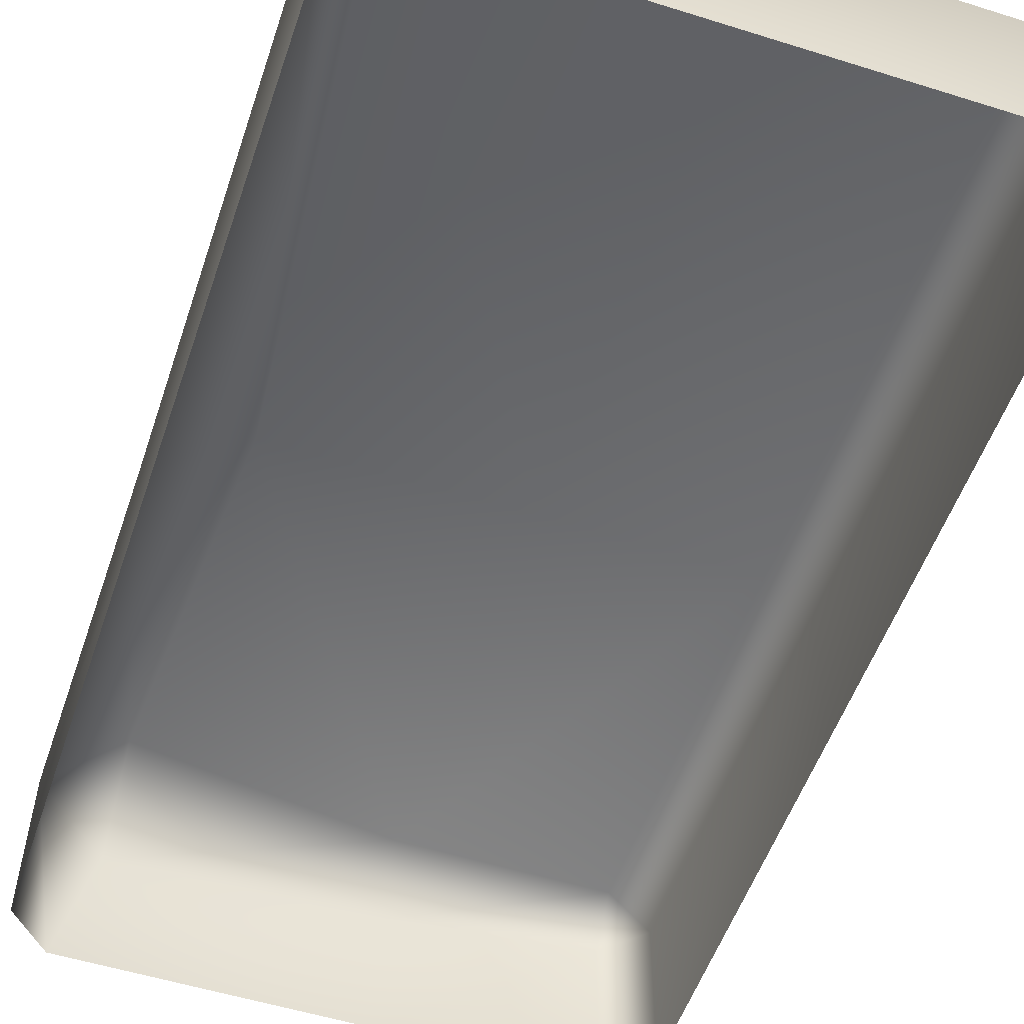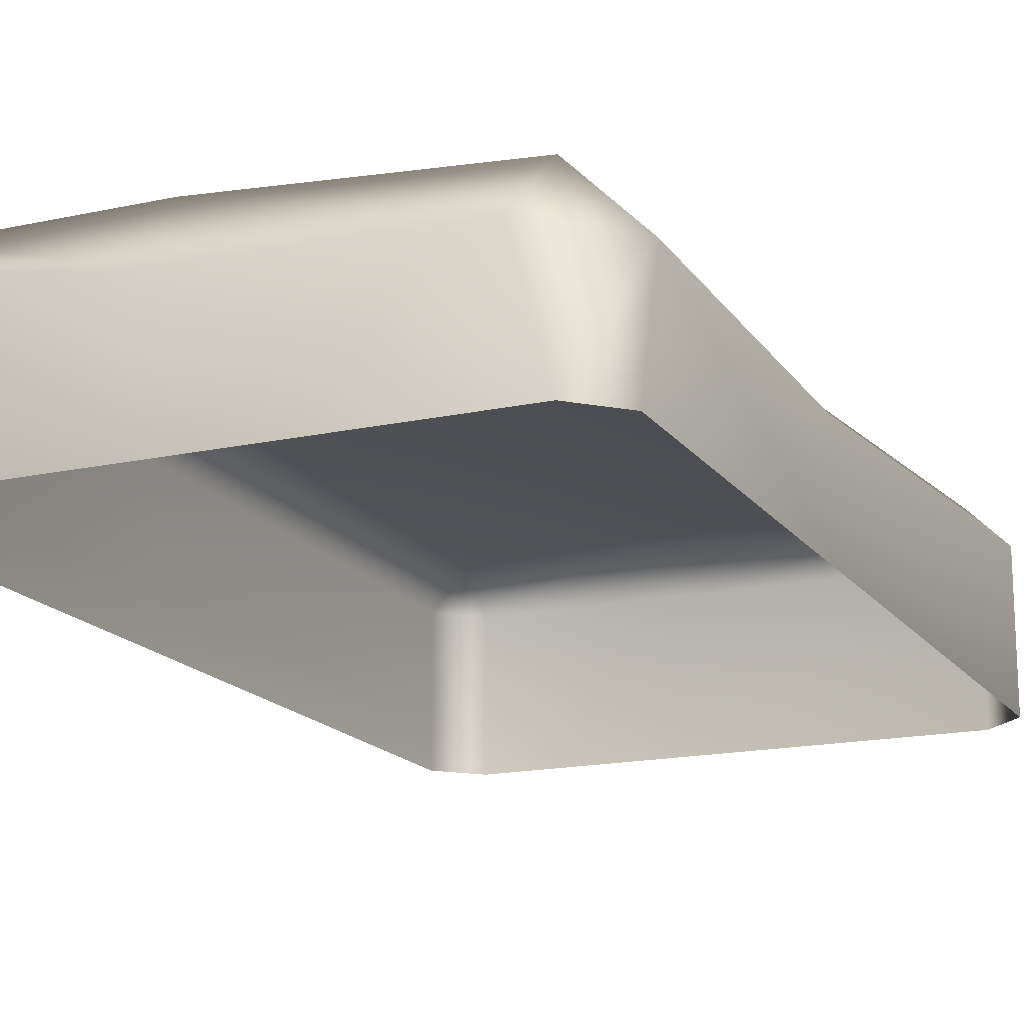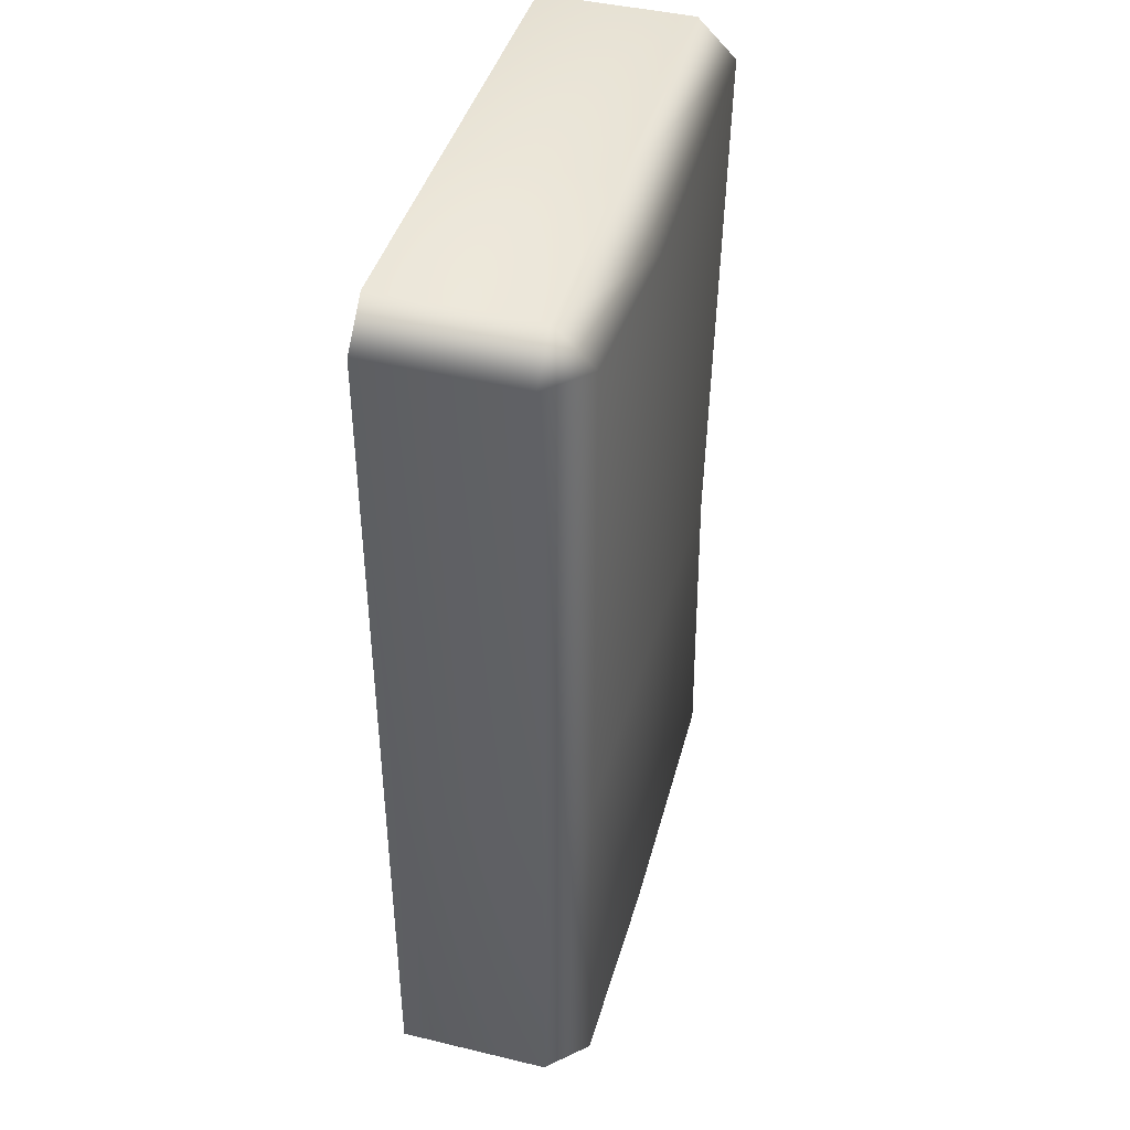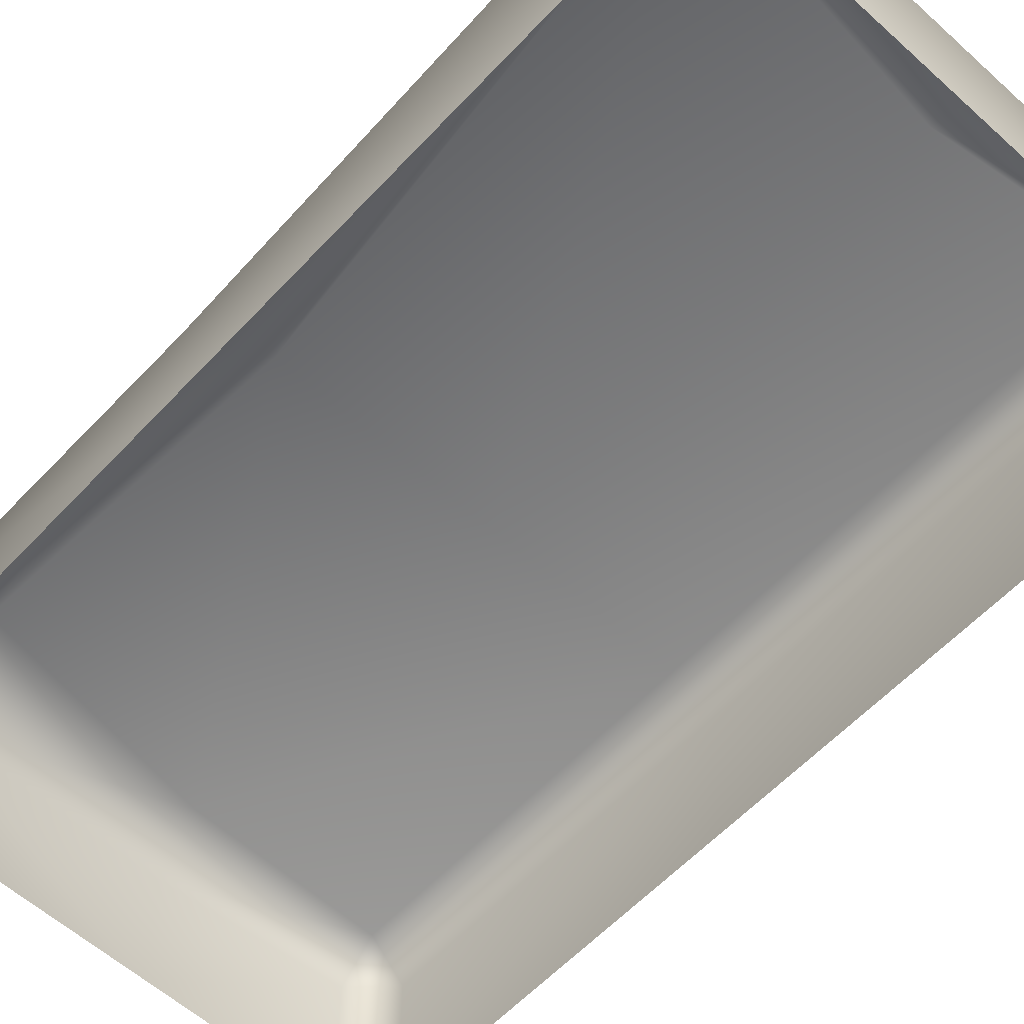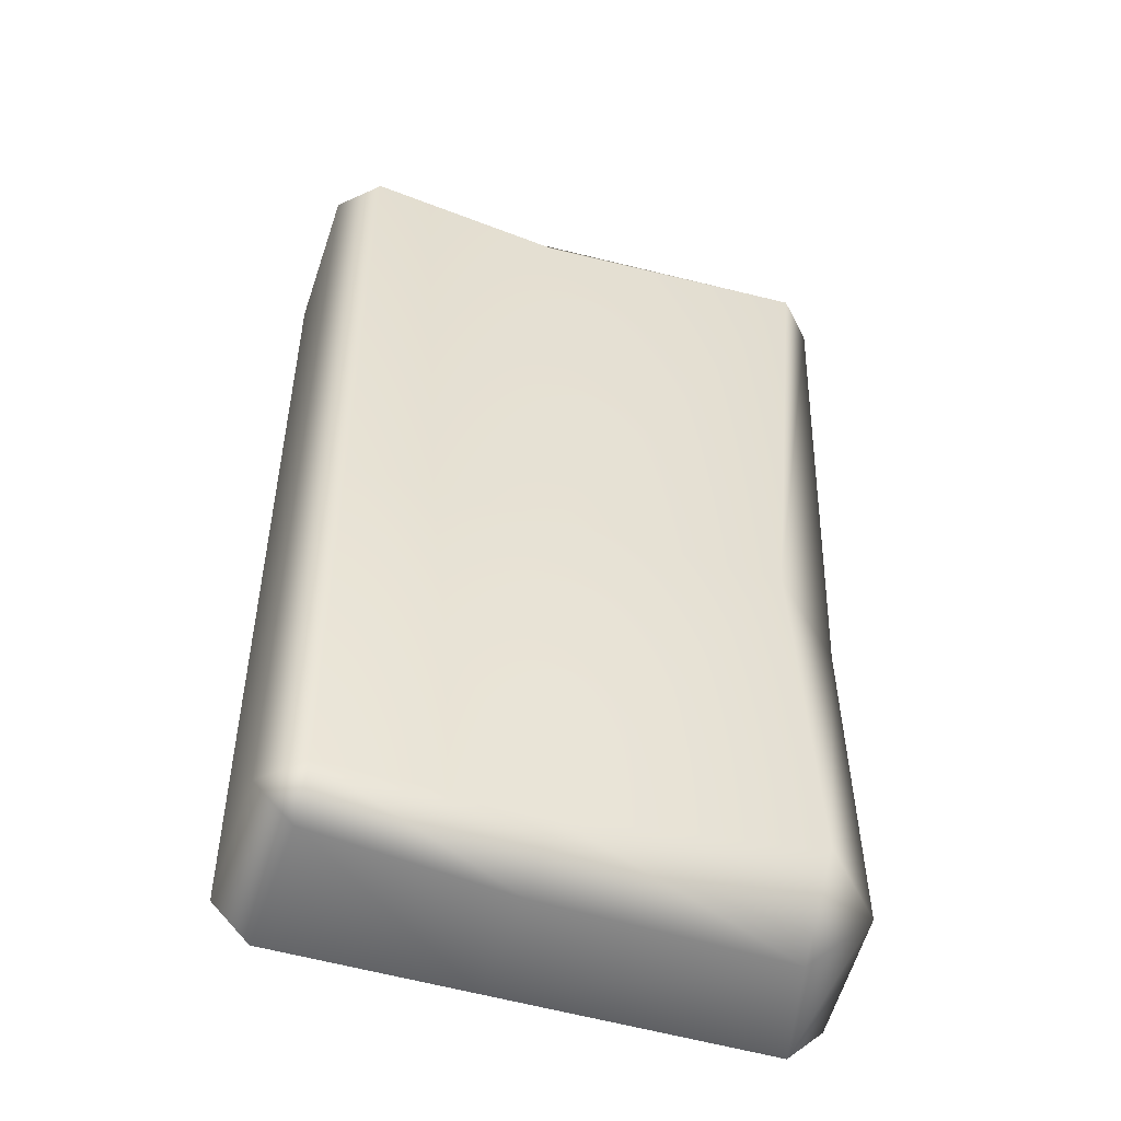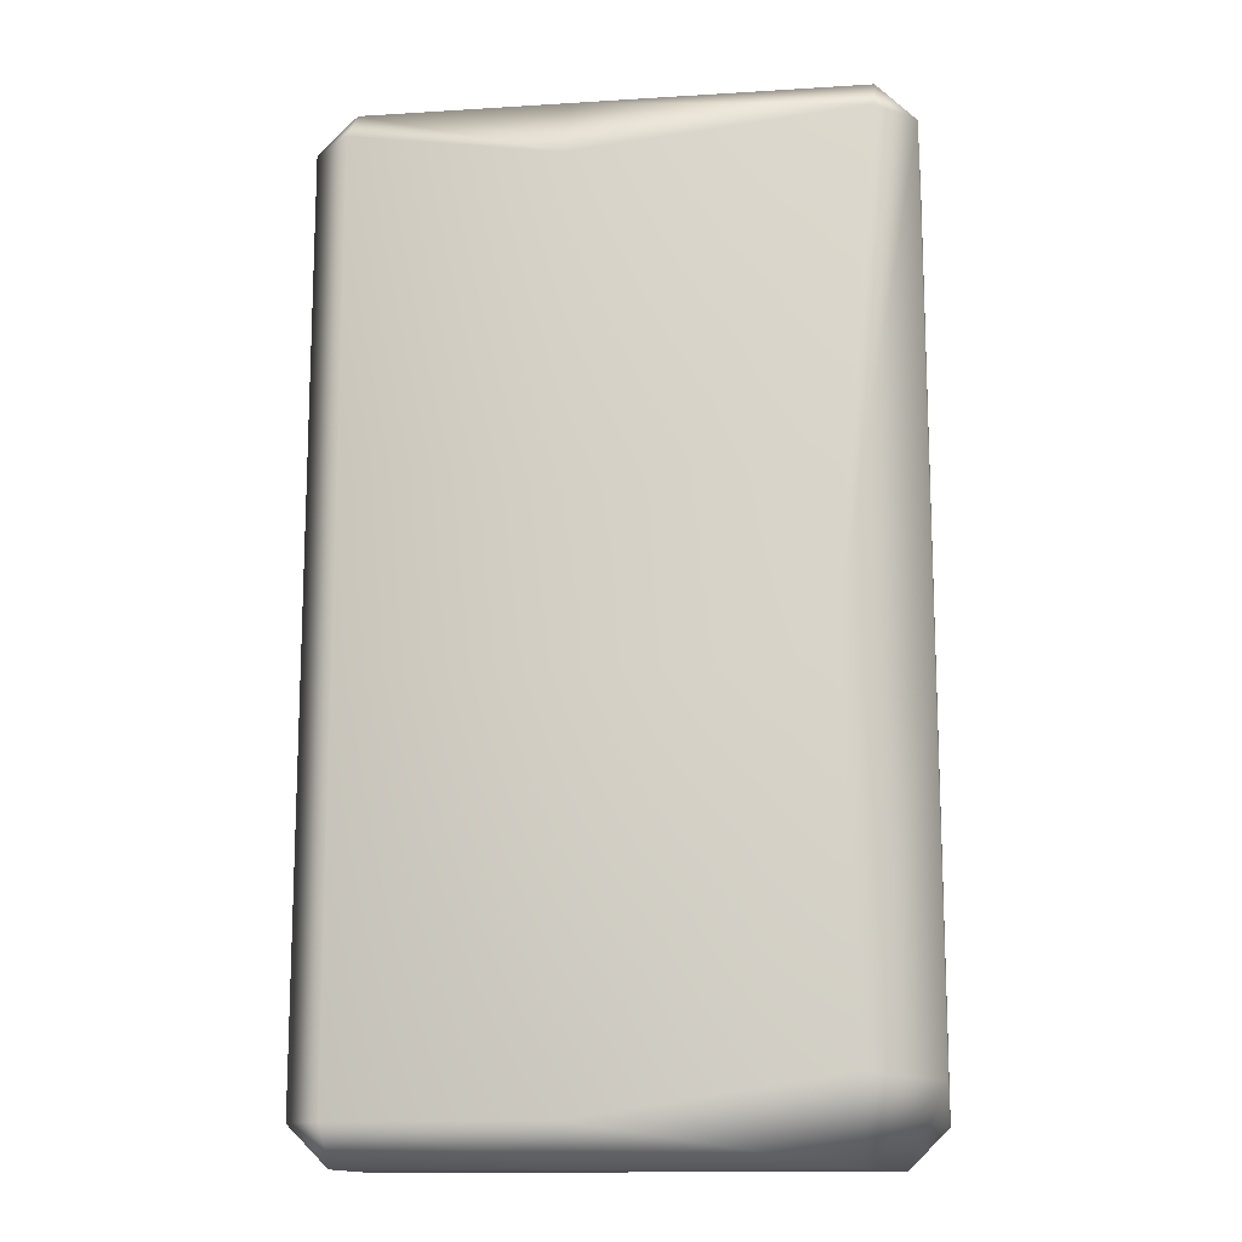
<metadata>
{"format":"obj","ext":"obj","renderer":"f3d","projection":"perspective","resolution":1024,"background":"white","views":[{"elev":-53.3,"azim":-18.6,"up":"+Y"},{"elev":-16.8,"azim":-156.1,"up":"+Y"},{"elev":43.0,"azim":105.9,"up":"+Z"},{"elev":-59.5,"azim":-42.7,"up":"+Y"},{"elev":-50.0,"azim":161.5,"up":"+Z"},{"elev":-13.9,"azim":-172.1,"up":"+Z"}]}
</metadata>
<code>
g ranchUp_stoneBlock03
v -0.3407 0.1532 -0.4942
v -0.3407 0.007681 -0.5336
v -0.2949 0.007681 -0.5794
v -0.2557 0.1532 -0.5794
v 0.04294 0.007681 -0.5794
v 0.04294 0.1617 -0.5794
v 0.285 0.1908 -0.5794
v 0.285 0.007681 -0.5794
v 0.3308 0.007681 -0.5336
v 0.3308 0.1908 -0.5336
v 0.285 0.2366 -0.5336
v 0.3308 0.1908 -0.5336
v 0.04294 0.2366 -0.5336
v 0.285 0.2366 -0.07667
v 0.3308 0.1908 -0.07667
v 0.285 0.2366 0.5336
v 0.3308 0.1908 0.5336
v -0.2587 0.2366 -0.4881
v -0.3407 0.1532 -0.4942
v -0.3407 0.1426 -0.07667
v -0.2373 0.2366 -0.07667
v -0.3407 0.1908 0.5336
v -0.2949 0.2366 0.5336
v 0.04294 0.2366 -0.07667
v 0.04294 0.2366 0.4998
v 0.285 0.1908 0.5794
v 0.3308 0.1908 0.5336
v 0.04294 0.1908 0.5794
v 0.285 0.007681 0.5794
v 0.3308 0.007681 0.5336
v 0.3308 0.007681 -0.07667
v 0.3308 0.1908 -0.07667
v 0.3308 0.007681 -0.5336
v 0.3308 0.1908 -0.5336
v 0.04294 0.007681 0.5794
v -0.2949 0.1908 0.5794
v -0.2949 0.007681 0.5794
v -0.3407 0.1908 0.5336
v -0.3407 0.007681 0.5336
v -0.3407 0.1426 -0.07667
v -0.3407 0.007681 -0.07667
v -0.3407 0.1532 -0.4942
v -0.3407 0.007681 -0.5336
g ranchUp_stoneBlock03_0
f 3 2 1
f 4 3 1
f 5 3 4
f 6 5 4
f 6 7 5
f 7 8 5
f 9 8 7
f 10 9 7
f 11 7 6
f 11 12 7
f 13 6 4
f 13 11 6
f 12 11 14
f 14 11 13
f 15 12 14
f 15 14 16
f 17 15 16
f 18 13 4
f 18 4 19
f 18 19 20
f 21 18 20
f 13 18 21
f 21 20 22
f 23 21 22
f 24 14 13
f 24 13 21
f 16 14 24
f 24 21 23
f 25 16 24
f 25 24 23
f 26 16 25
f 26 27 16
f 28 25 23
f 28 26 25
f 26 29 27
f 29 26 28
f 29 30 27
f 30 31 27
f 31 32 27
f 31 33 32
f 33 34 32
f 35 29 28
f 36 28 23
f 35 28 36
f 37 35 36
f 36 23 38
f 39 37 36
f 38 39 36
f 39 38 40
f 41 39 40
f 41 40 42
f 43 41 42

</code>
